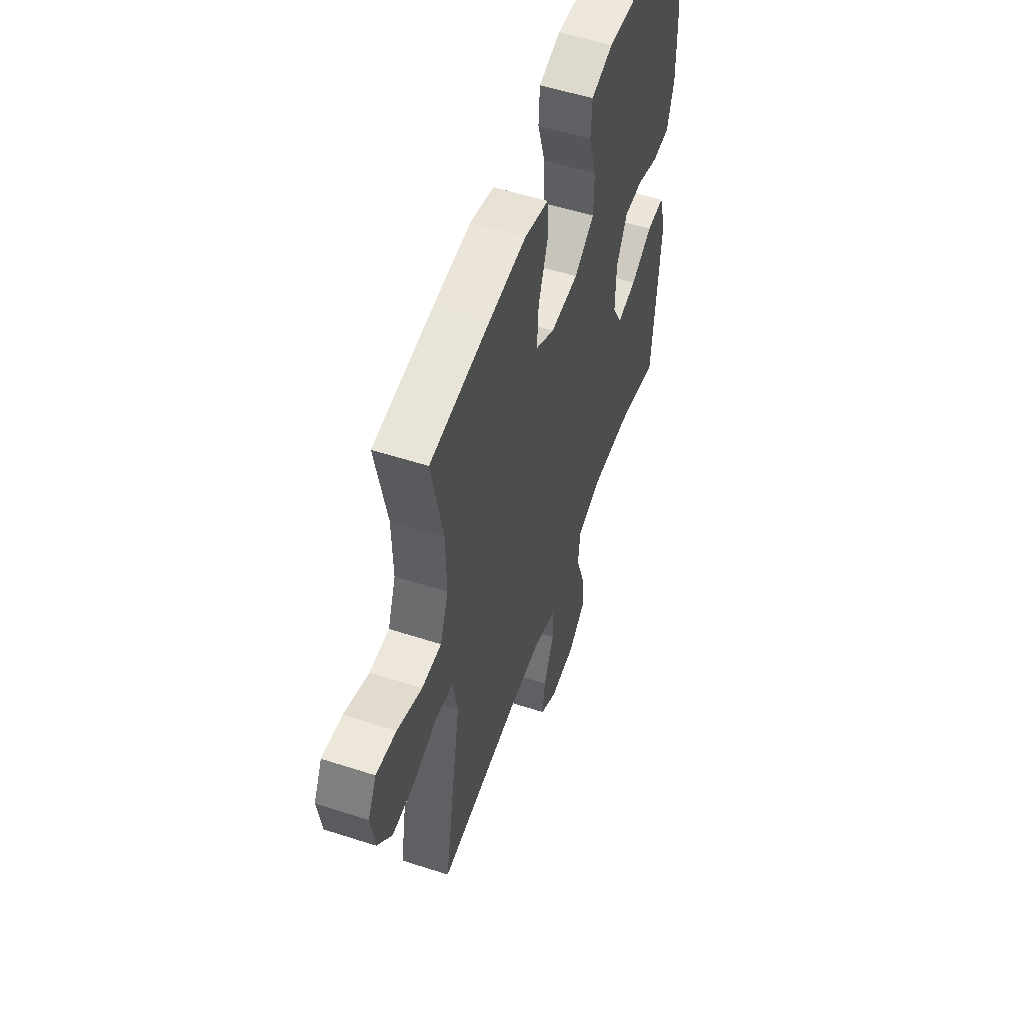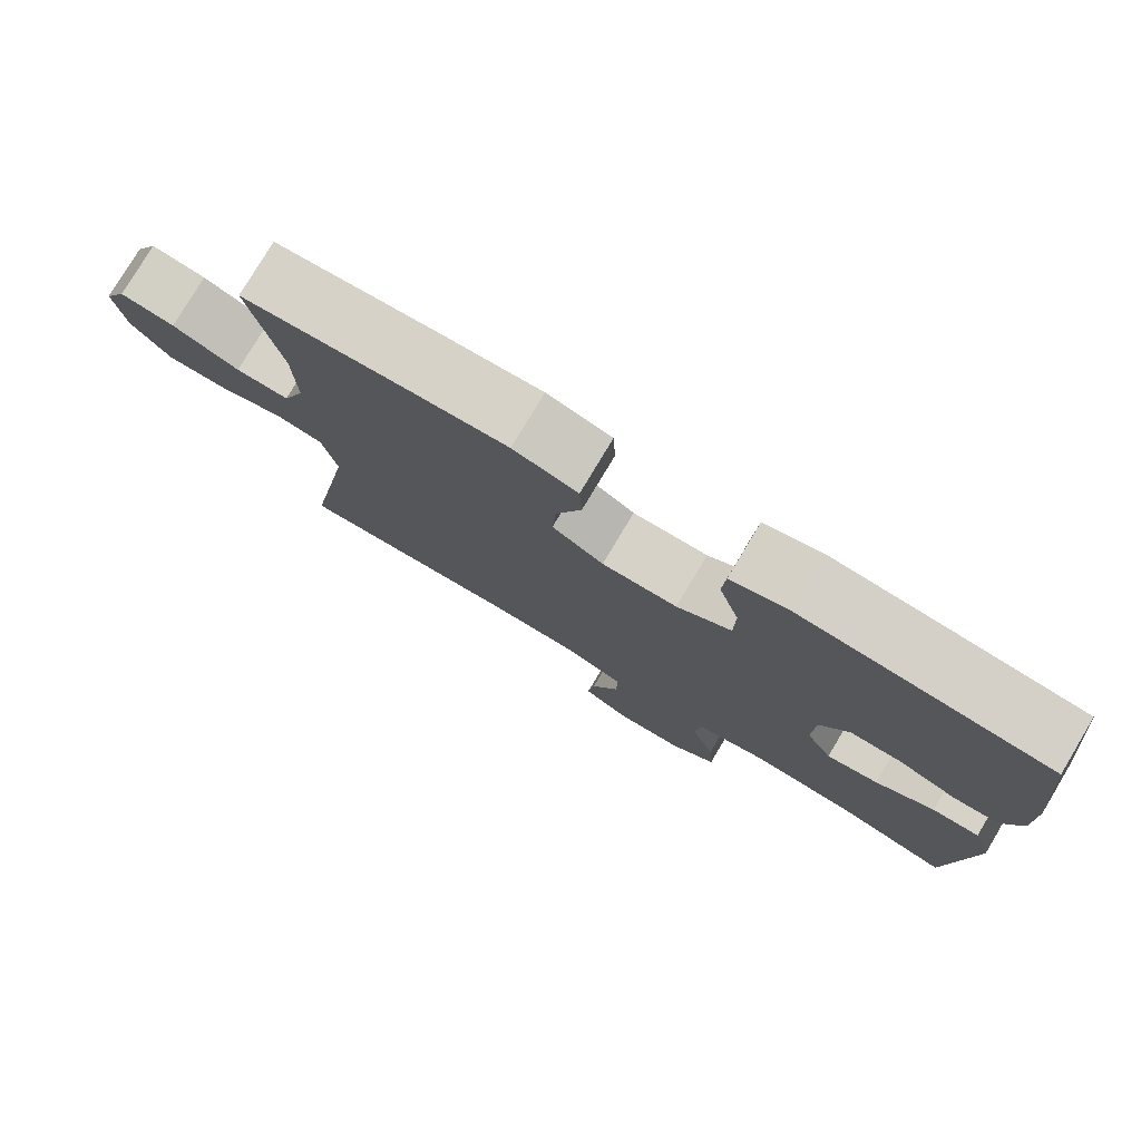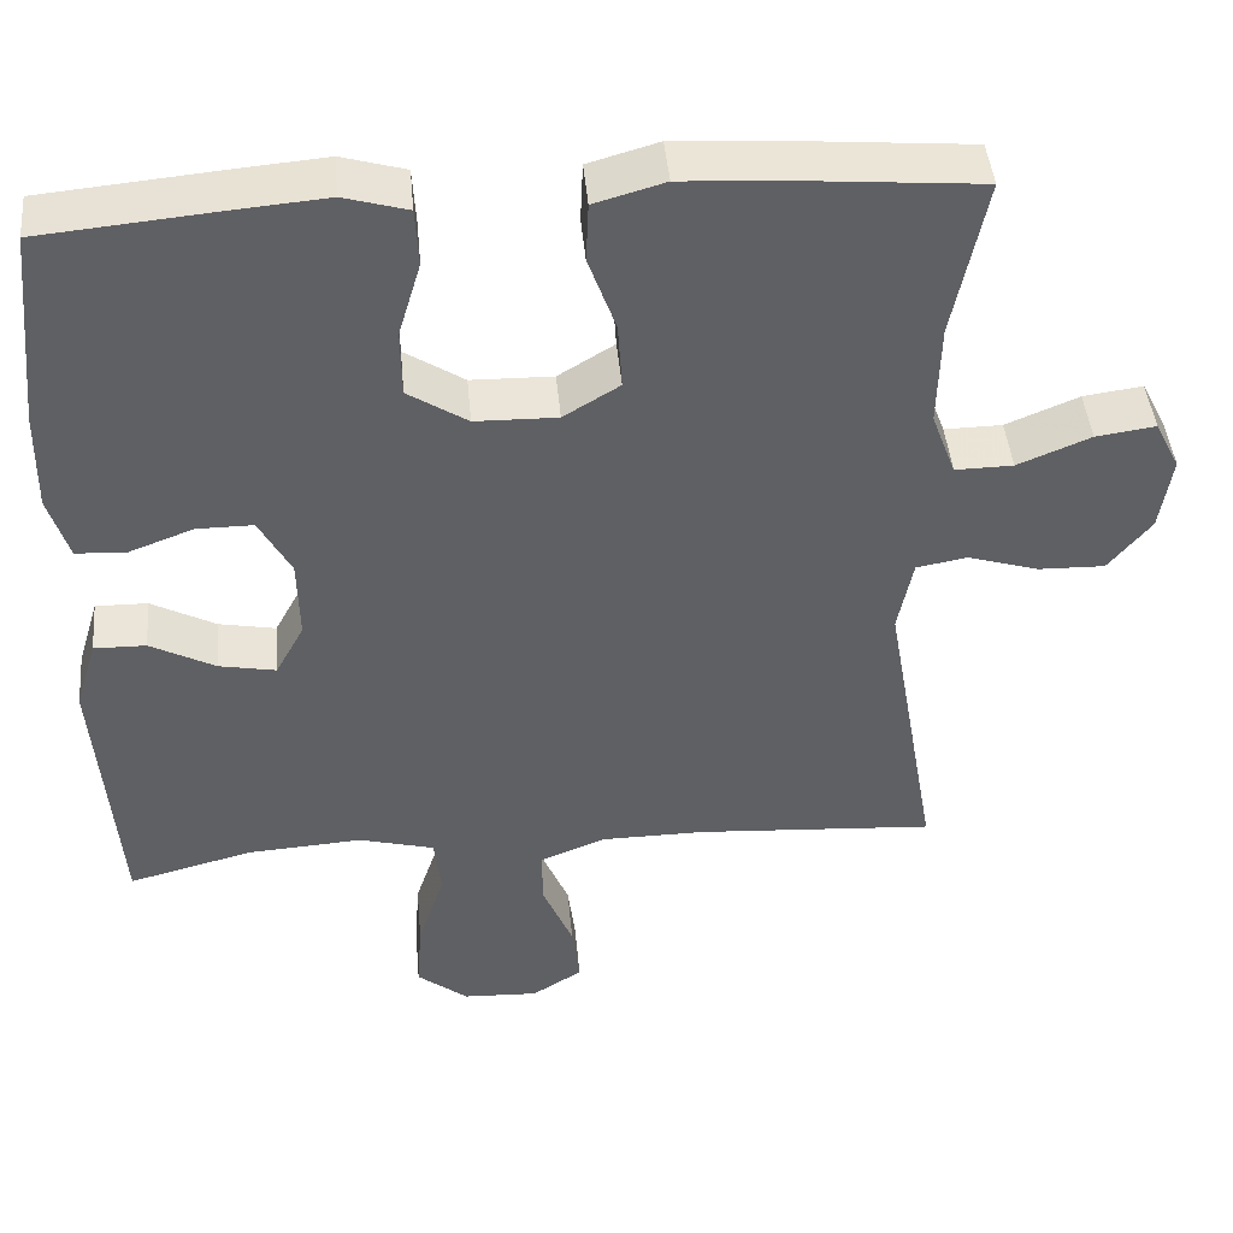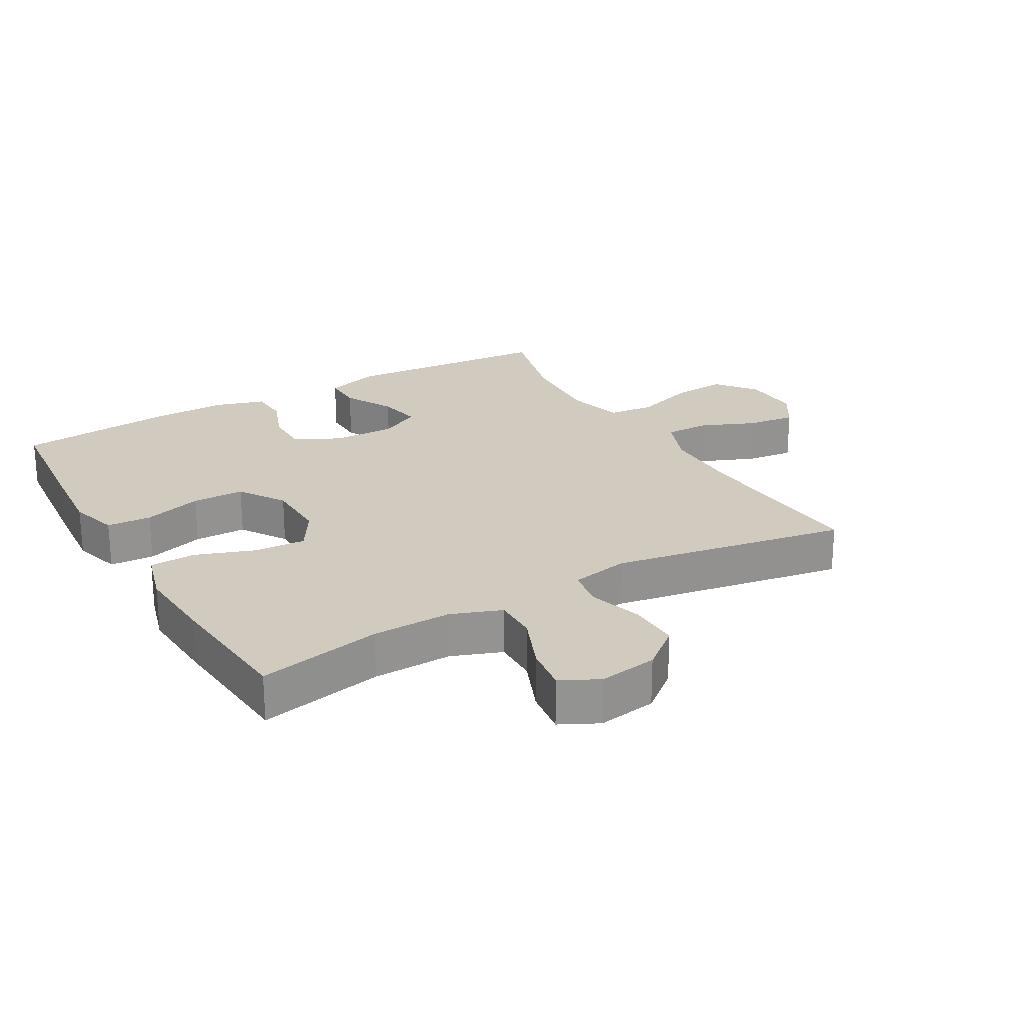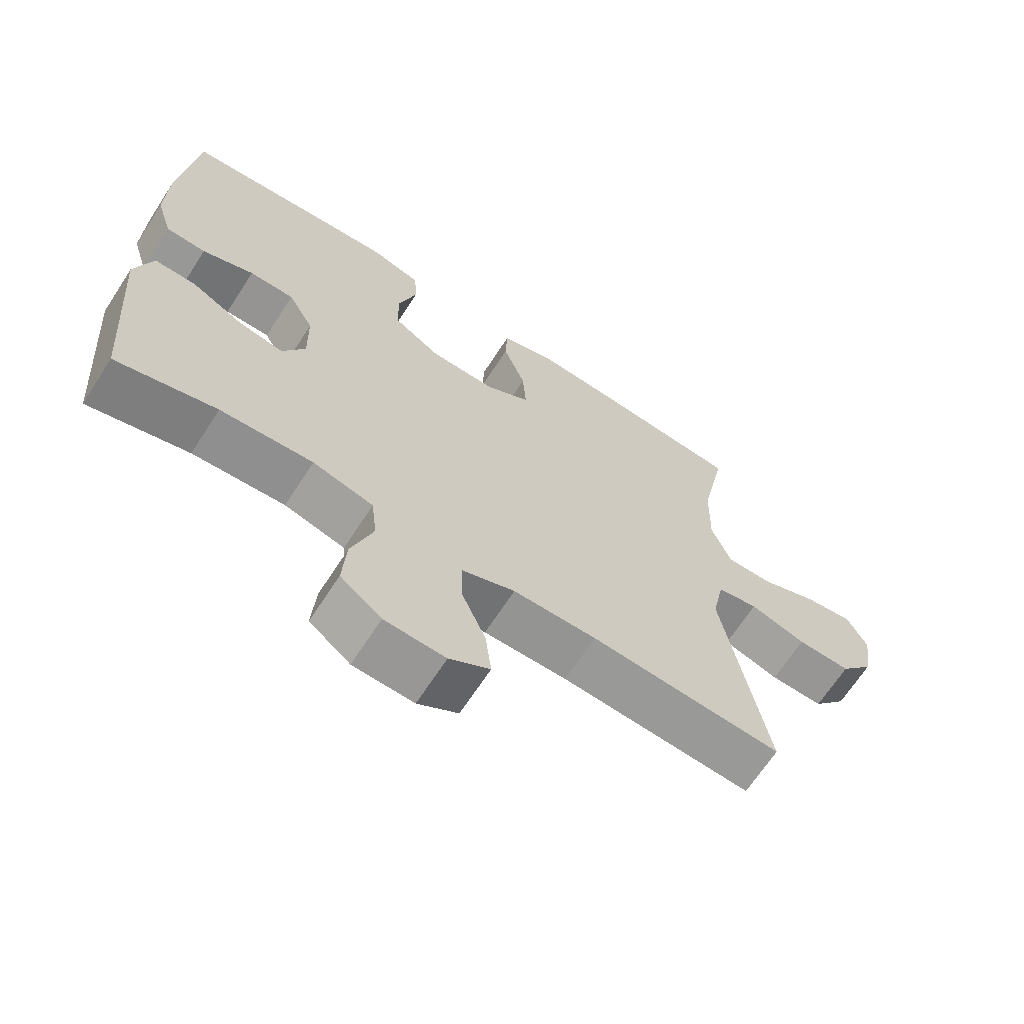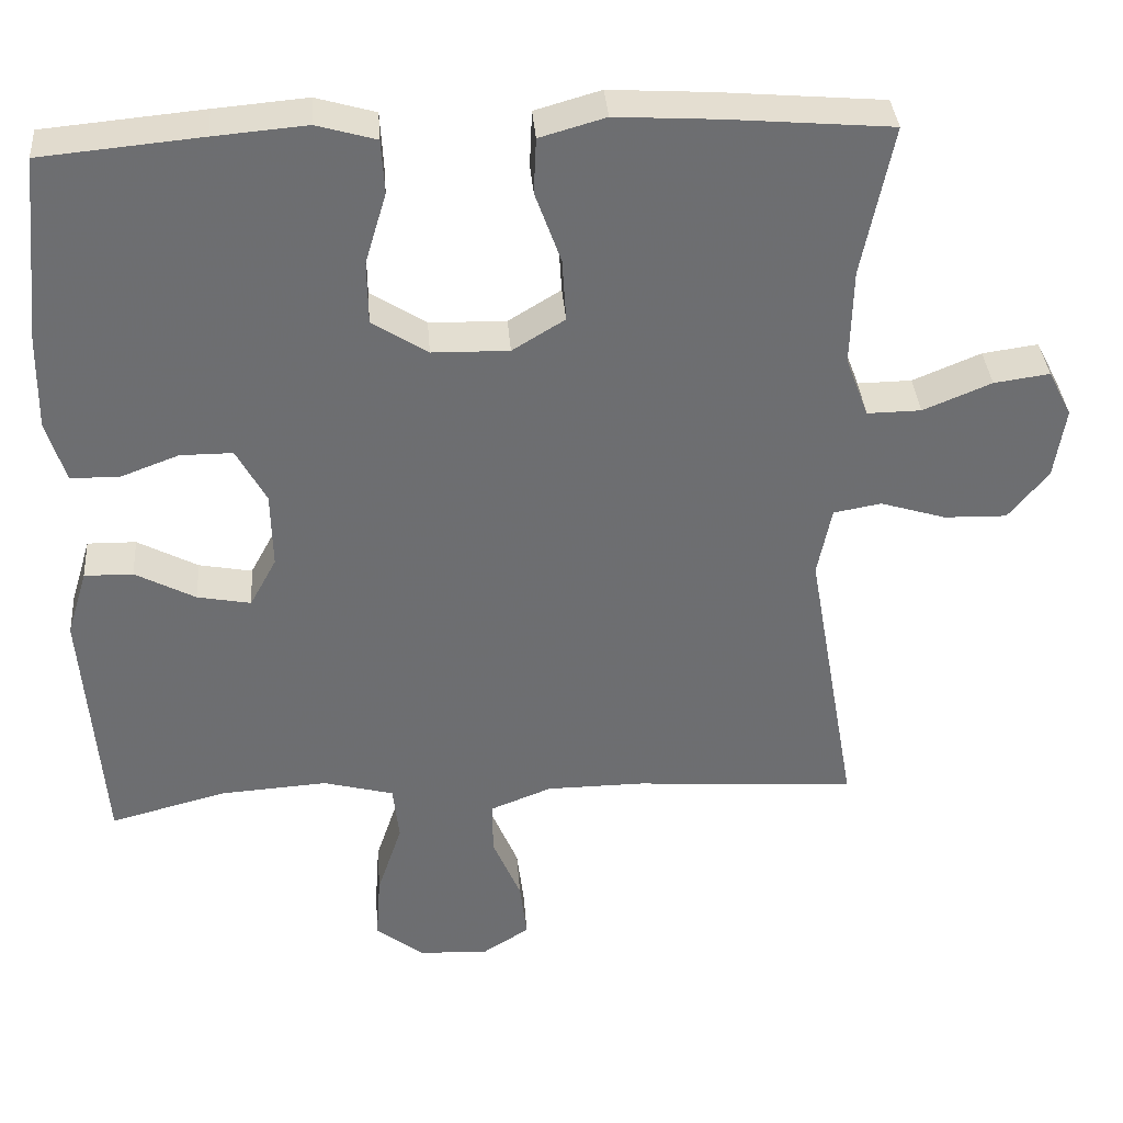
<metadata>
{"format":"obj","ext":"obj","renderer":"f3d","projection":"perspective","resolution":1024,"background":"white","views":[{"elev":54.6,"azim":108.9,"up":"+Z"},{"elev":78.4,"azim":-149.1,"up":"+Z"},{"elev":44.5,"azim":-5.2,"up":"+Z"},{"elev":23.6,"azim":60.0,"up":"+Y"},{"elev":-67.2,"azim":-33.0,"up":"+Z"},{"elev":36.0,"azim":-4.4,"up":"+Z"}]}
</metadata>
<code>
v -0.5 0.07 0.5
v -0.296 0.07 0.519
v -0.178 0.07 0.529
v -0.102 0.07 0.507
v -0.098 0.07 0.438
v -0.125 0.07 0.347
v -0.124 0.07 0.266
v -0.053 0.07 0.22
v 0.045 0.07 0.218
v 0.112 0.07 0.259
v 0.107 0.07 0.339
v 0.074 0.07 0.431
v 0.077 0.07 0.502
v 0.161 0.07 0.526
v 0.291 0.07 0.518
v 0.5 0.07 0.5
v 0.461 0.07 0.307
v 0.458 0.07 0.184
v 0.487 0.07 0.106
v 0.556 0.07 0.107
v 0.643 0.07 0.143
v 0.714 0.07 0.153
v 0.744 0.07 0.094
v 0.73 0.07 0.003
v 0.679 0.07 -0.06
v 0.599 0.07 -0.058
v 0.515 0.07 -0.032
v 0.454 0.07 -0.043
v 0.436 0.07 -0.133
v 0.5 0.07 -0.5
v 0.214 0.07 -0.481
v 0.09 0.07 -0.482
v 0.011 0.07 -0.513
v 0.012 0.07 -0.582
v 0.048 0.07 -0.668
v 0.057 0.07 -0.743
v -0.003 0.07 -0.781
v -0.093 0.07 -0.777
v -0.154 0.07 -0.729
v -0.148 0.07 -0.644
v -0.116 0.07 -0.548
v -0.124 0.07 -0.476
v -0.214 0.07 -0.452
v -0.351 0.07 -0.461
v -0.5 0.07 -0.5
v -0.525 0.07 -0.175
v -0.499 0.07 -0.089
v -0.437 0.07 -0.09
v -0.36 0.07 -0.131
v -0.292 0.07 -0.144
v -0.258 0.07 -0.081
v -0.26 0.07 0.017
v -0.298 0.07 0.087
v -0.365 0.07 0.087
v -0.442 0.07 0.058
v -0.502 0.07 0.061
v -0.526 0.07 0.139
v -0.524 0.07 0.259
v -0.5 0 0.5
v -0.296 0 0.519
v -0.178 0 0.529
v -0.102 0 0.507
v -0.098 0 0.438
v -0.125 0 0.347
v -0.124 0 0.266
v -0.053 0 0.22
v 0.045 0 0.218
v 0.112 0 0.259
v 0.107 0 0.339
v 0.074 0 0.431
v 0.077 0 0.502
v 0.161 0 0.526
v 0.291 0 0.518
v 0.5 0 0.5
v 0.461 0 0.307
v 0.458 0 0.184
v 0.487 0 0.106
v 0.556 0 0.107
v 0.643 0 0.143
v 0.714 0 0.153
v 0.744 0 0.094
v 0.73 0 0.003
v 0.679 0 -0.06
v 0.599 0 -0.058
v 0.515 0 -0.032
v 0.454 0 -0.043
v 0.436 0 -0.133
v 0.5 0 -0.5
v 0.214 0 -0.481
v 0.09 0 -0.482
v 0.011 0 -0.513
v 0.012 0 -0.582
v 0.048 0 -0.668
v 0.057 0 -0.743
v -0.003 0 -0.781
v -0.093 0 -0.777
v -0.154 0 -0.729
v -0.148 0 -0.644
v -0.116 0 -0.548
v -0.124 0 -0.476
v -0.214 0 -0.452
v -0.351 0 -0.461
v -0.5 0 -0.5
v -0.525 0 -0.175
v -0.499 0 -0.089
v -0.437 0 -0.09
v -0.36 0 -0.131
v -0.292 0 -0.144
v -0.258 0 -0.081
v -0.26 0 0.017
v -0.298 0 0.087
v -0.365 0 0.087
v -0.442 0 0.058
v -0.502 0 0.061
v -0.526 0 0.139
v -0.524 0 0.259
f 4 5 6
f 3 4 6
f 2 3 6
f 1 2 6
f 58 1 6
f 57 58 6
f 56 57 6
f 55 56 6
f 54 55 6
f 53 54 6 7
f 52 53 7 8
f 51 52 8 9
f 50 51 9 10
f 47 48 49
f 46 47 49
f 45 46 49
f 44 45 49
f 43 44 49 50
f 42 43 50 10
f 39 40 41
f 38 39 41
f 37 38 41
f 36 37 41
f 35 36 41
f 34 35 41
f 33 34 41 42
f 32 33 42 10
f 29 30 31
f 31 32 10
f 29 31 10
f 28 29 10
f 25 26 27
f 24 25 27
f 23 24 27
f 22 23 27
f 21 22 27
f 20 21 27
f 19 20 27 28
f 28 10 11
f 19 28 11
f 18 19 11
f 15 16 17
f 14 15 17
f 13 14 17
f 12 13 17
f 11 12 17
f 11 17 18
f 64 63 62
f 64 62 61
f 64 61 60
f 64 60 59
f 64 59 116
f 64 116 115
f 64 115 114
f 64 114 113
f 64 113 112
f 65 64 112 111
f 66 65 111 110
f 67 66 110 109
f 68 67 109 108
f 107 106 105
f 107 105 104
f 107 104 103
f 107 103 102
f 108 107 102 101
f 68 108 101 100
f 99 98 97
f 99 97 96
f 99 96 95
f 99 95 94
f 99 94 93
f 99 93 92
f 100 99 92 91
f 68 100 91 90
f 89 88 87
f 68 90 89
f 68 89 87
f 68 87 86
f 85 84 83
f 85 83 82
f 85 82 81
f 85 81 80
f 85 80 79
f 85 79 78
f 86 85 78 77
f 69 68 86
f 69 86 77
f 69 77 76
f 75 74 73
f 75 73 72
f 75 72 71
f 75 71 70
f 75 70 69
f 76 75 69
f 1 59 60 2
f 2 60 61 3
f 3 61 62 4
f 4 62 63 5
f 5 63 64 6
f 6 64 65 7
f 7 65 66 8
f 8 66 67 9
f 9 67 68 10
f 10 68 69 11
f 11 69 70 12
f 12 70 71 13
f 13 71 72 14
f 14 72 73 15
f 15 73 74 16
f 16 74 75 17
f 17 75 76 18
f 18 76 77 19
f 19 77 78 20
f 20 78 79 21
f 21 79 80 22
f 22 80 81 23
f 23 81 82 24
f 24 82 83 25
f 25 83 84 26
f 26 84 85 27
f 27 85 86 28
f 28 86 87 29
f 29 87 88 30
f 30 88 89 31
f 31 89 90 32
f 32 90 91 33
f 33 91 92 34
f 34 92 93 35
f 35 93 94 36
f 36 94 95 37
f 37 95 96 38
f 38 96 97 39
f 39 97 98 40
f 40 98 99 41
f 41 99 100 42
f 42 100 101 43
f 43 101 102 44
f 44 102 103 45
f 45 103 104 46
f 46 104 105 47
f 47 105 106 48
f 48 106 107 49
f 49 107 108 50
f 50 108 109 51
f 51 109 110 52
f 52 110 111 53
f 53 111 112 54
f 54 112 113 55
f 55 113 114 56
f 56 114 115 57
f 57 115 116 58
f 58 116 59 1

</code>
